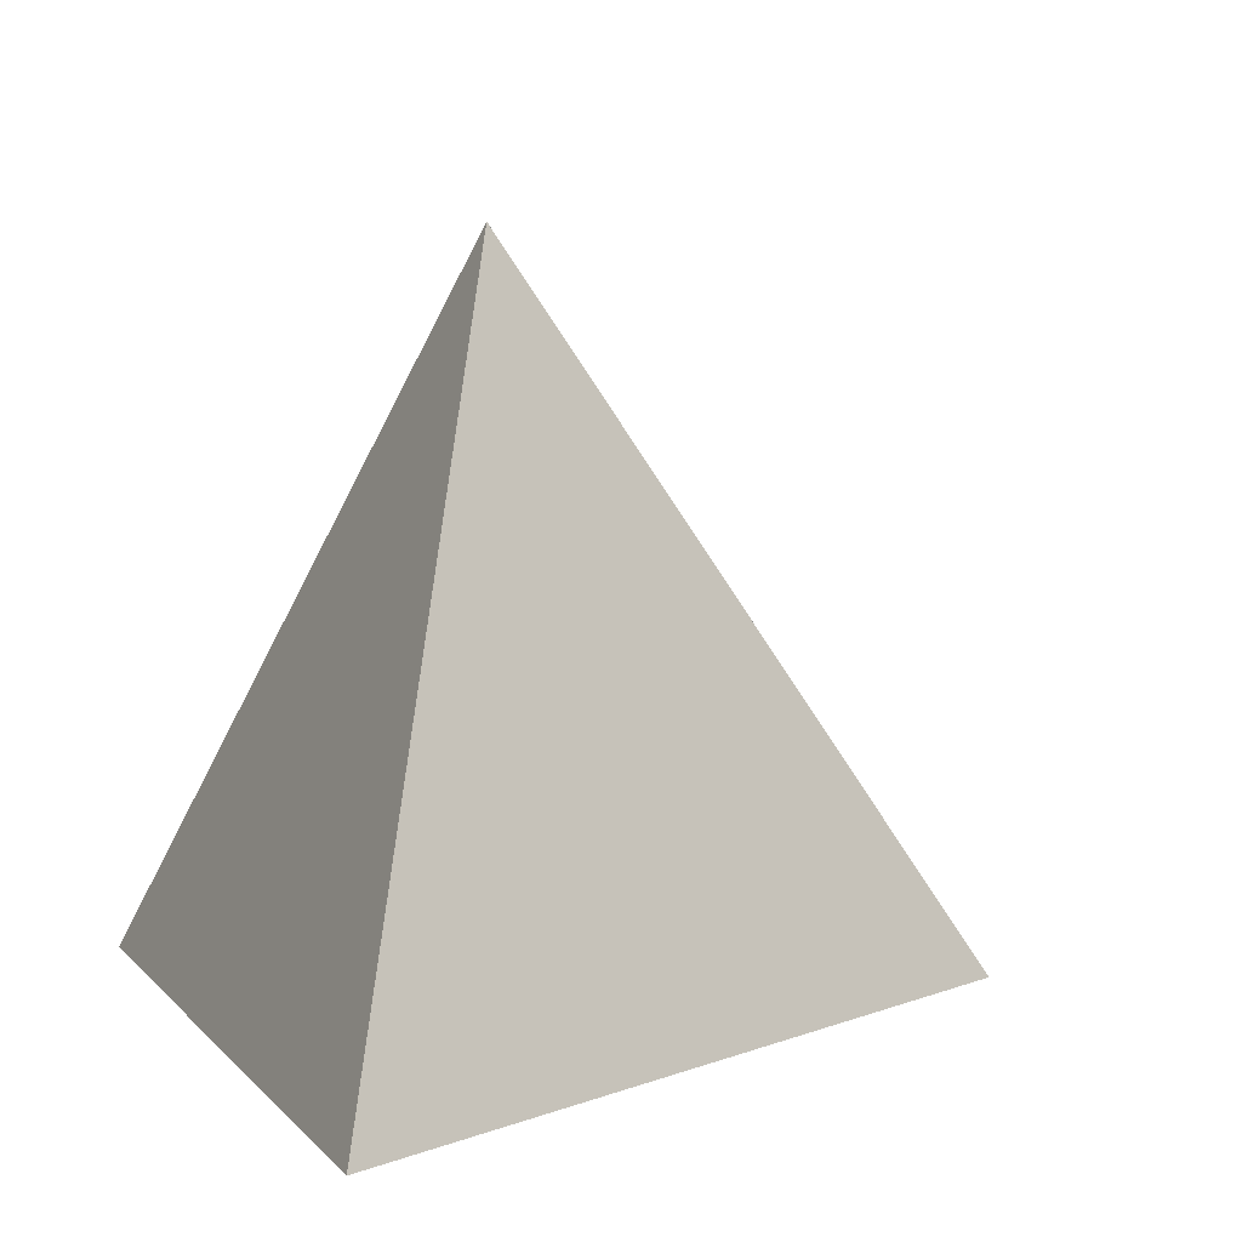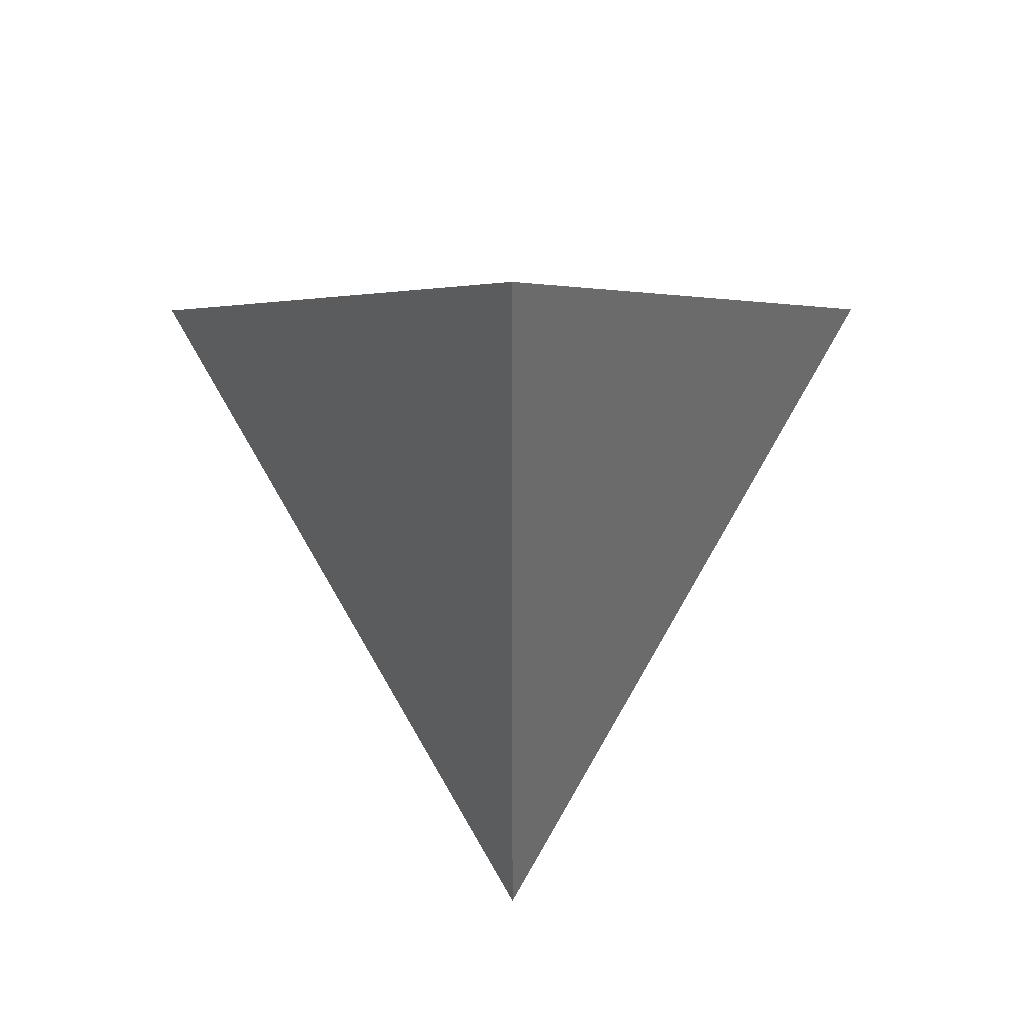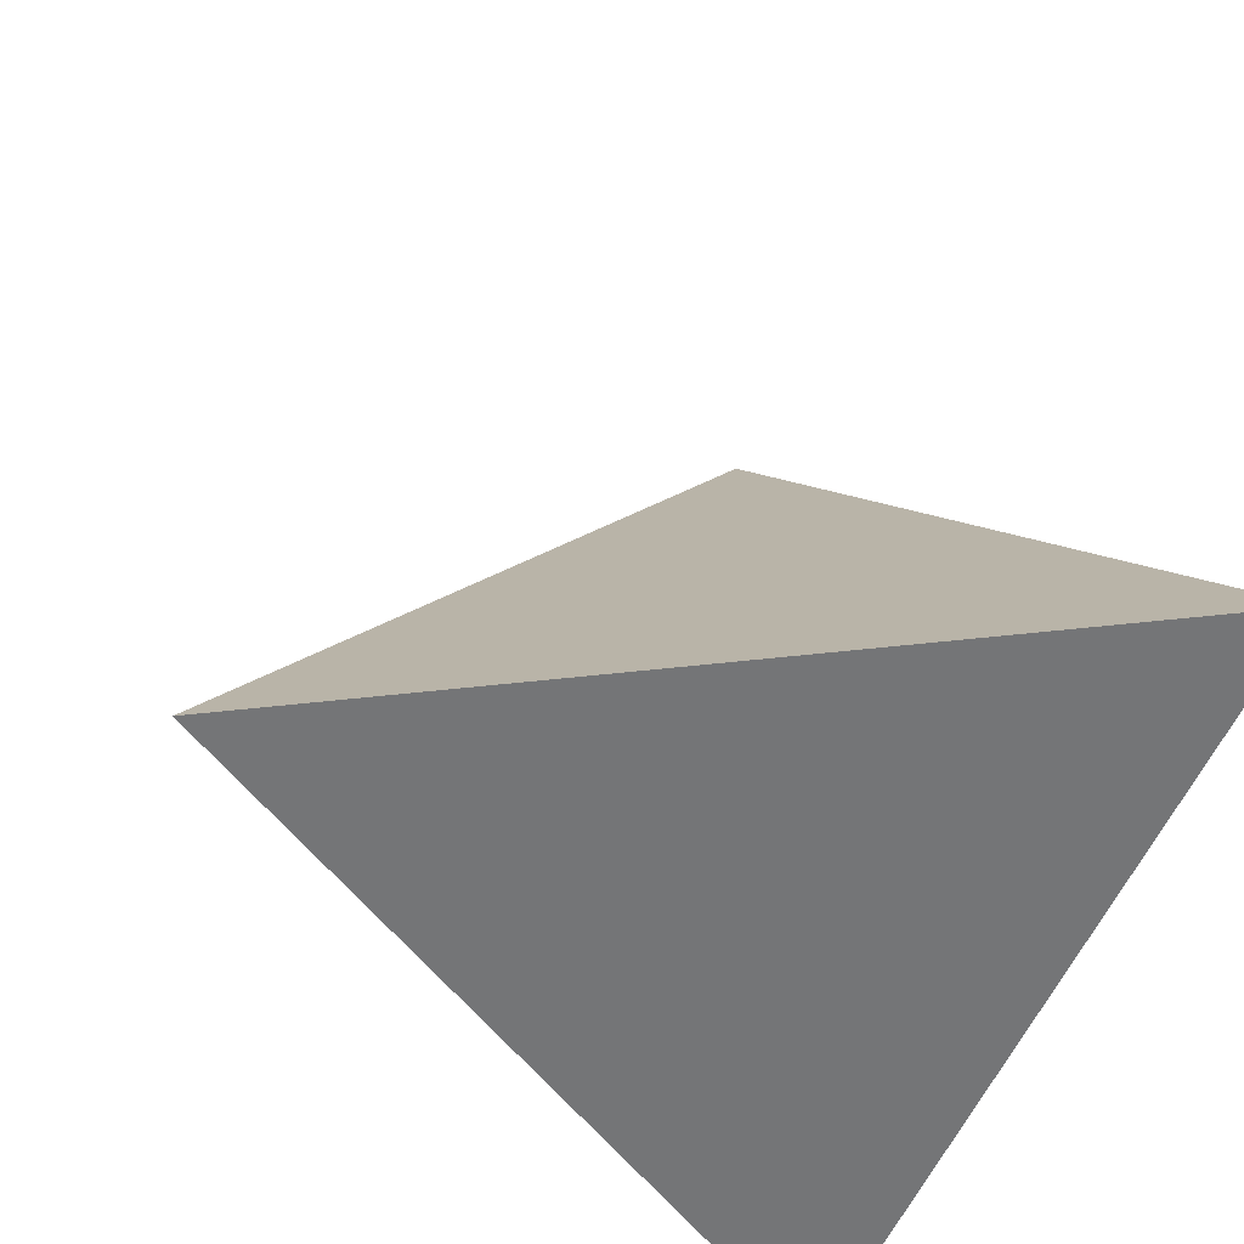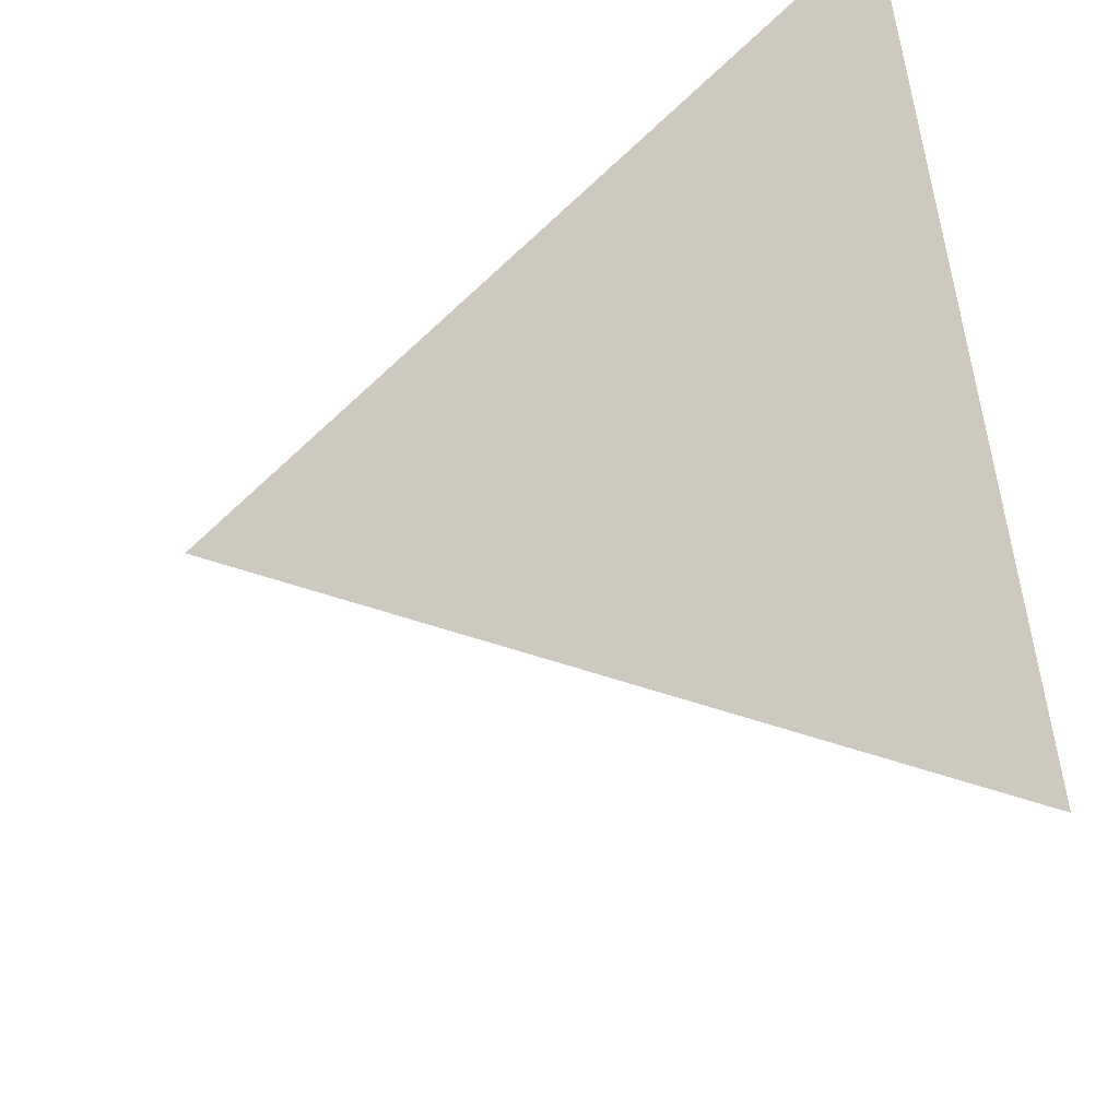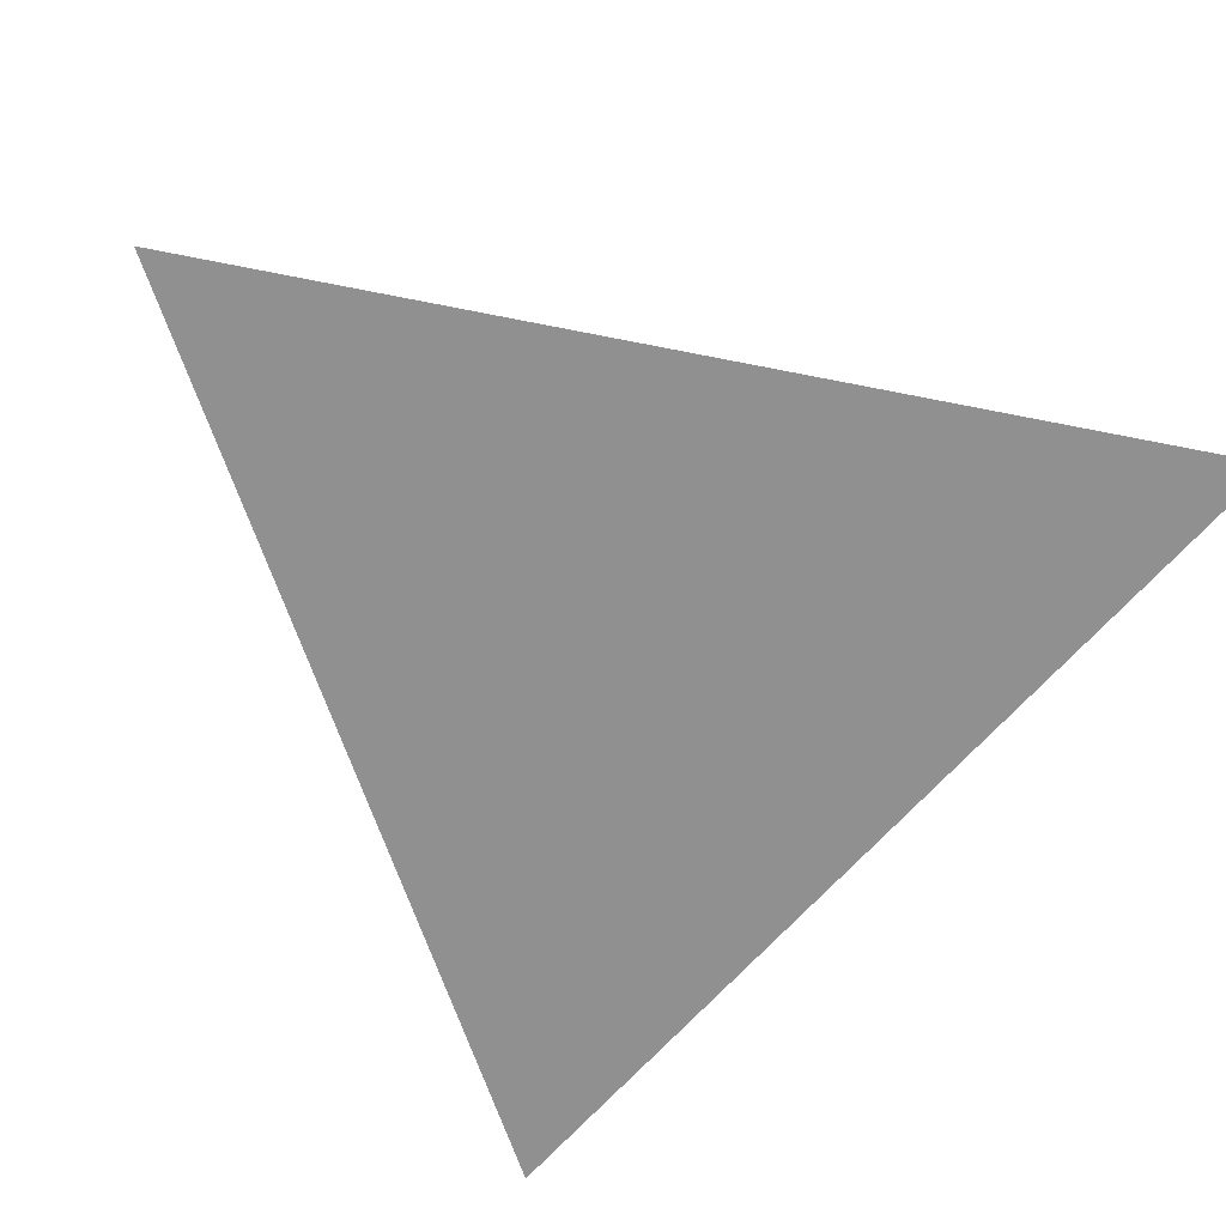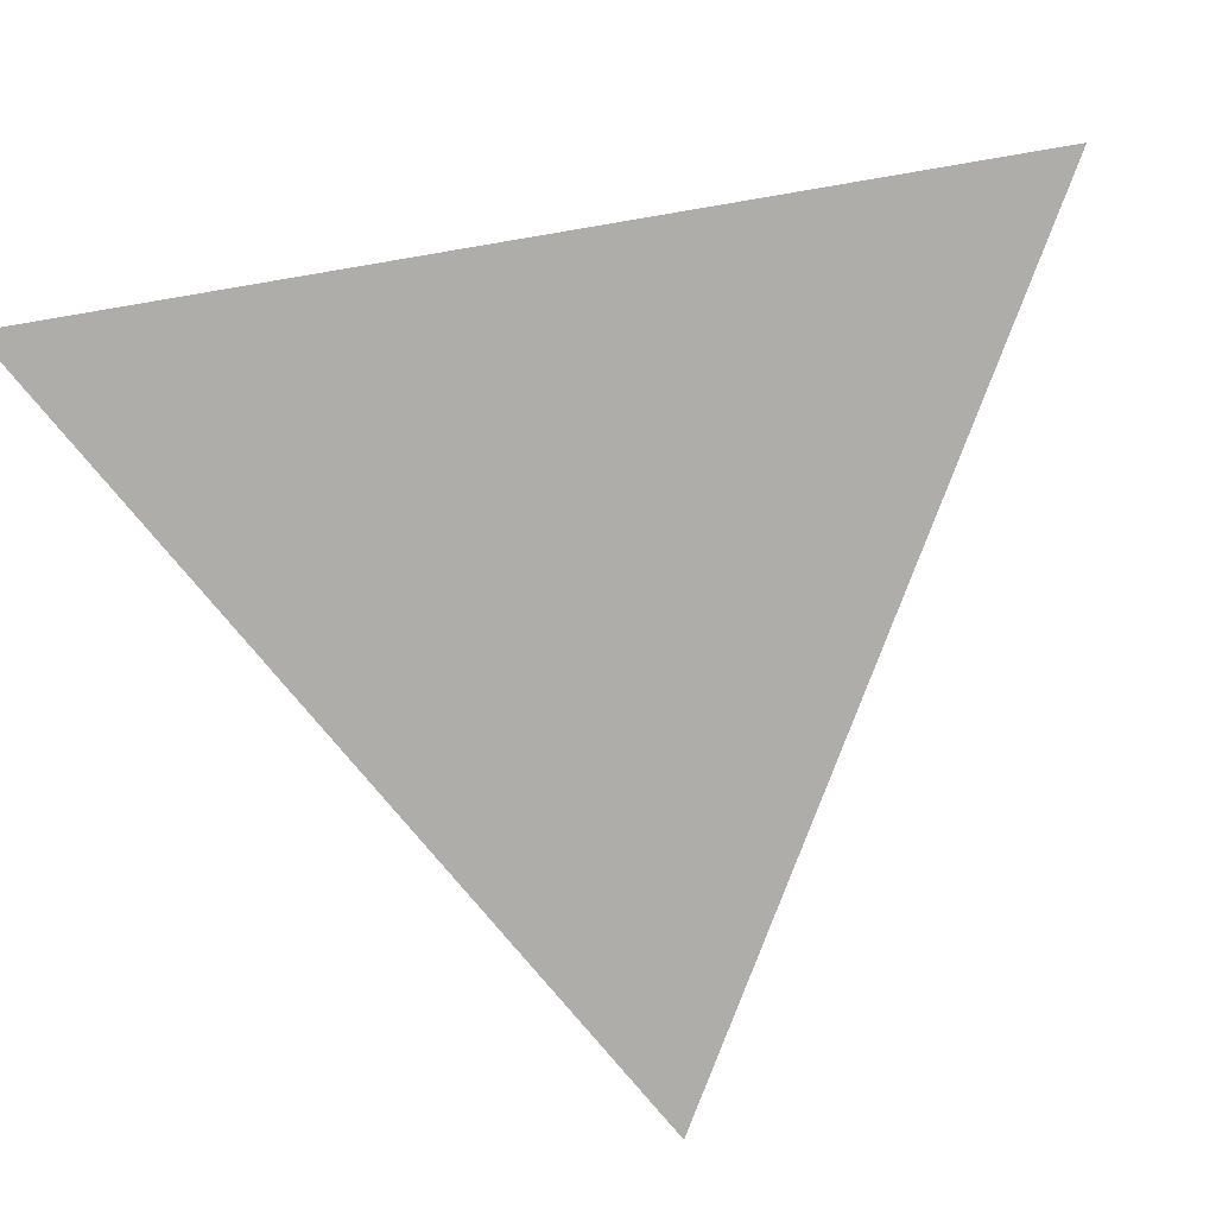
<metadata>
{"format":"obj","ext":"obj","renderer":"f3d","projection":"perspective","resolution":1024,"background":"white","views":[{"elev":5.3,"azim":69.4,"up":"+Y"},{"elev":73.3,"azim":179.9,"up":"+Y"},{"elev":-56.4,"azim":-113.3,"up":"+Y"},{"elev":66.7,"azim":-97.7,"up":"+Z"},{"elev":-65.8,"azim":-11.4,"up":"+Y"},{"elev":-77.4,"azim":9.6,"up":"+Y"}]}
</metadata>
<code>
o Cone_Cone.002
v 0.06708 0 -0.5927
v 0.9331 0 0.9073
v -0.7989 0 0.9073
v 0.06708 1.414 0.4073
f 1 4 2
f 2 4 3
f 3 4 1
f 1 2 3

</code>
